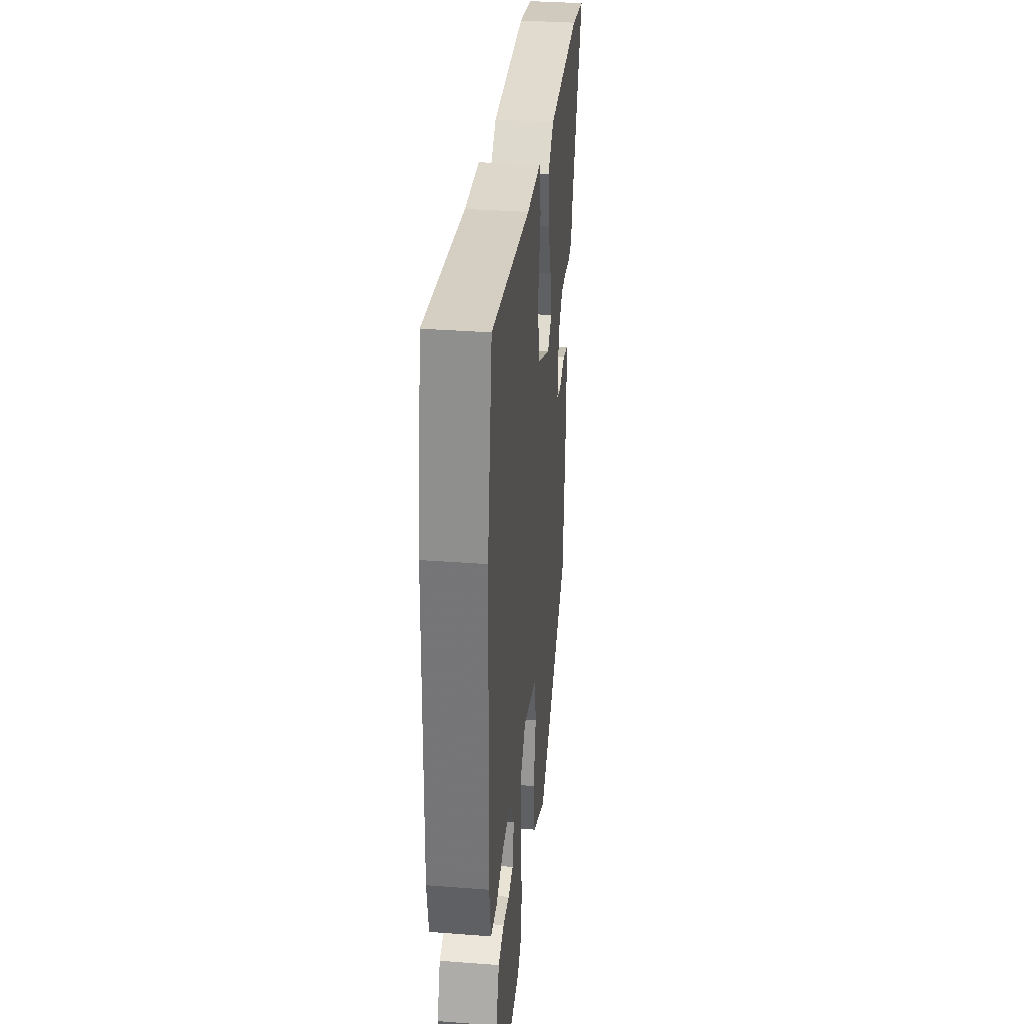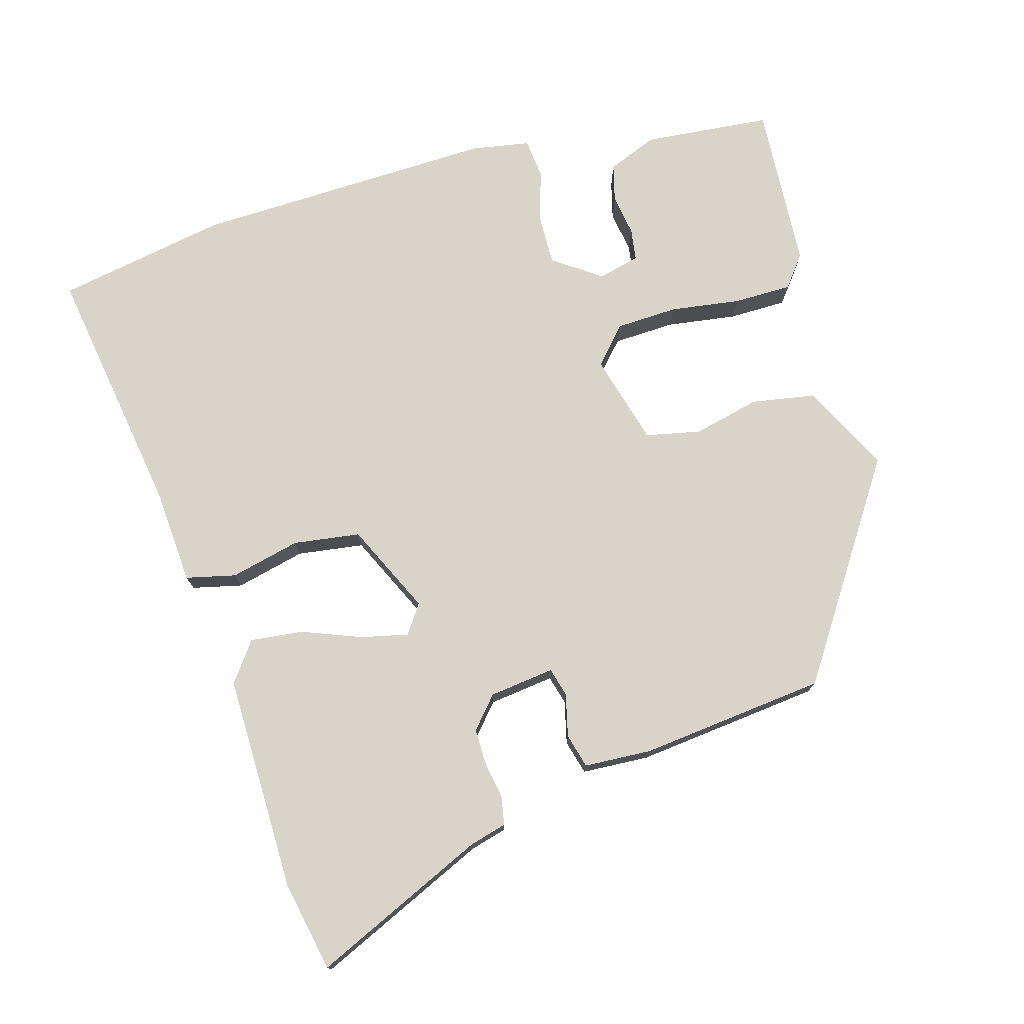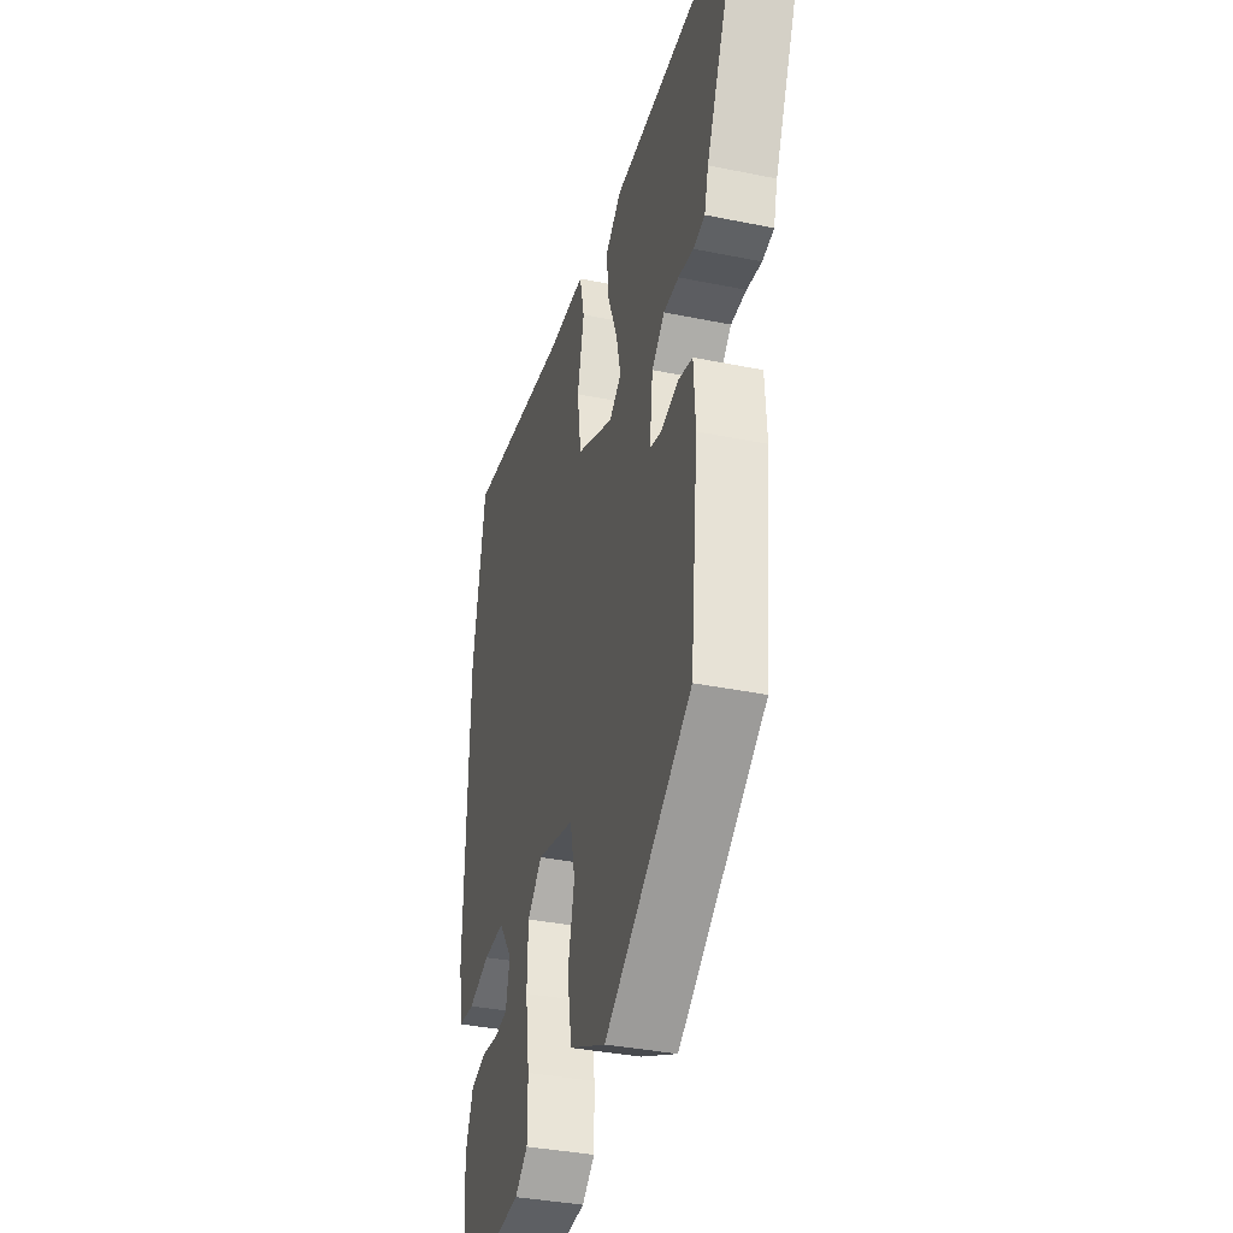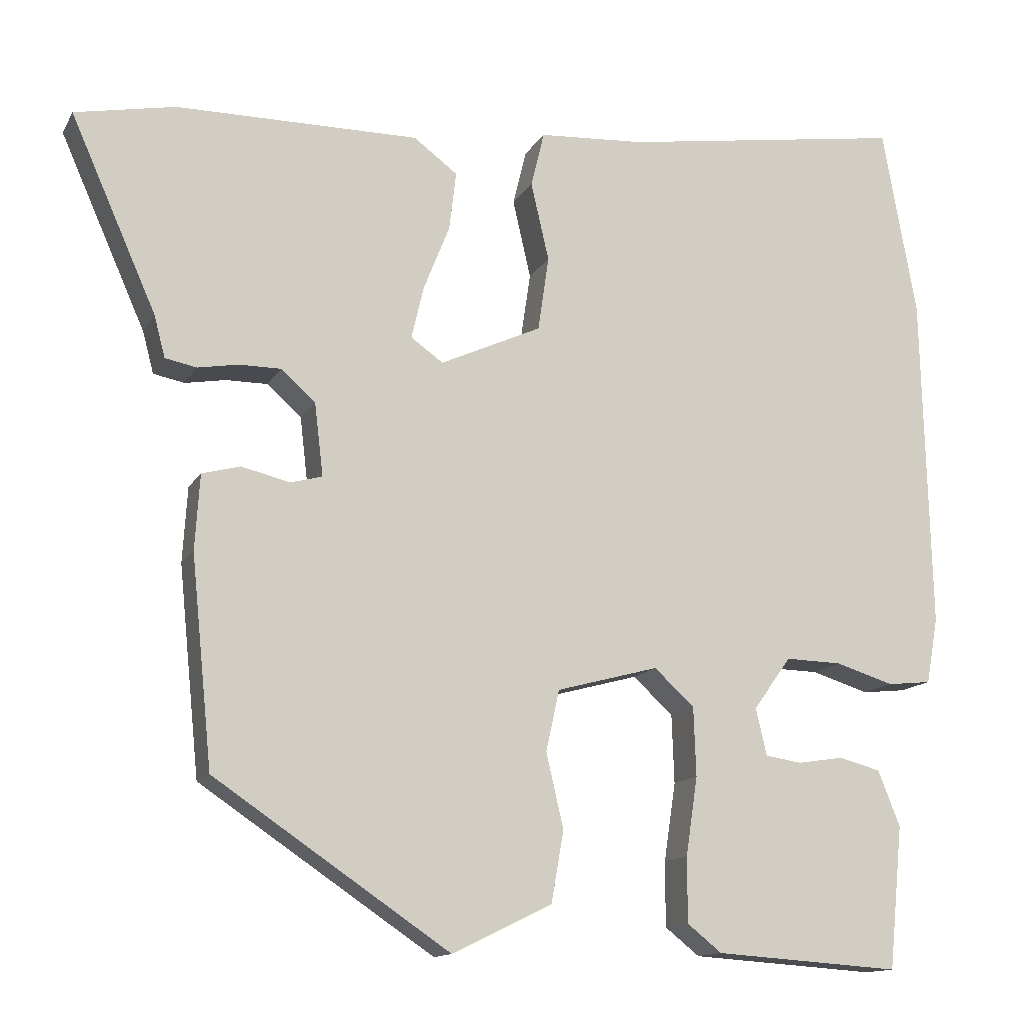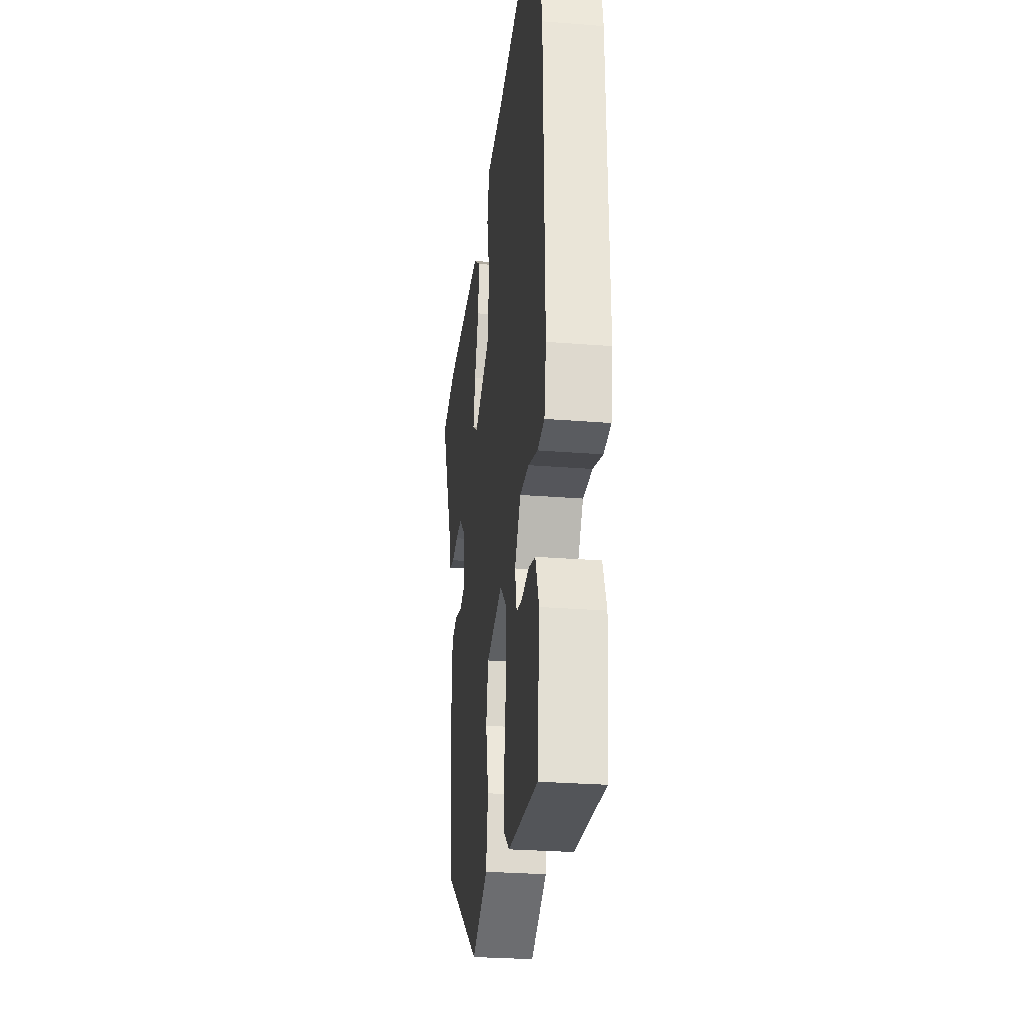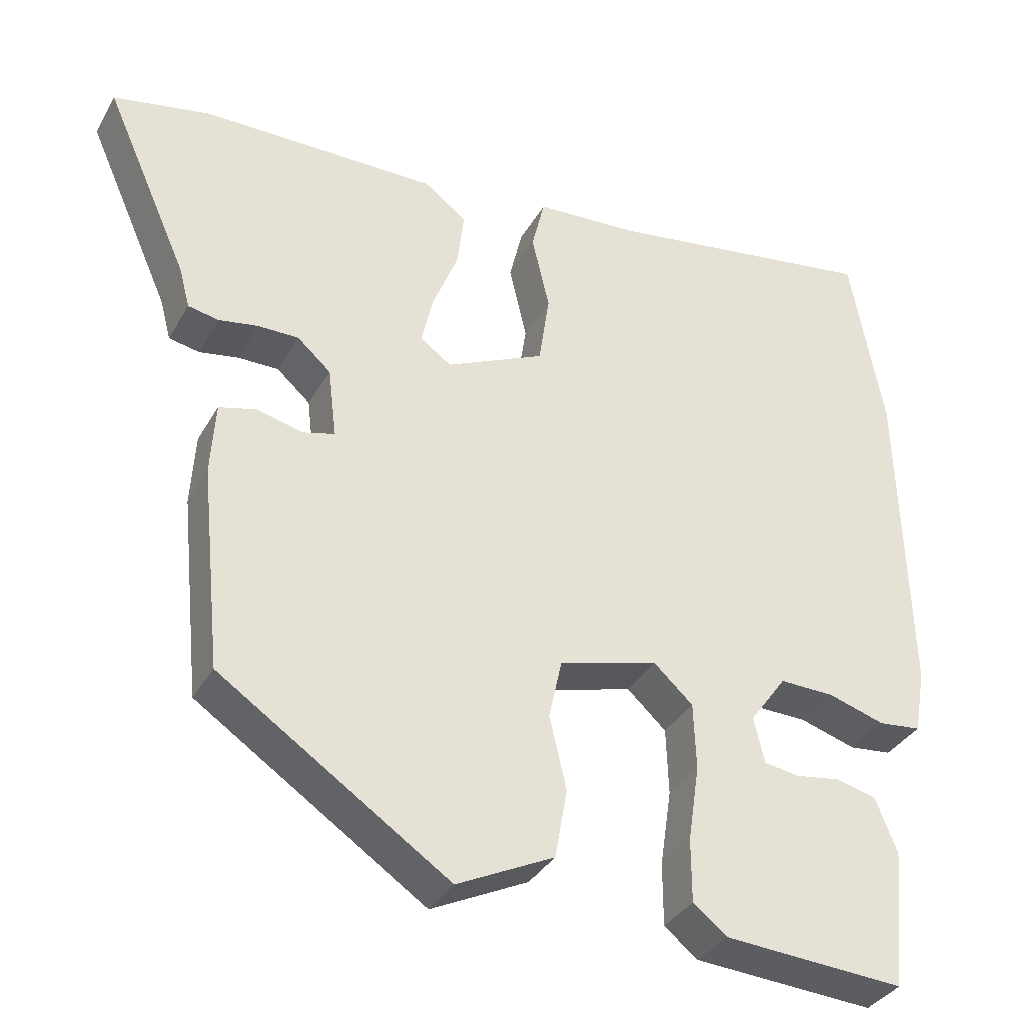
<metadata>
{"format":"obj","ext":"obj","renderer":"f3d","projection":"perspective","resolution":1024,"background":"white","views":[{"elev":33.9,"azim":-84.1,"up":"+Z"},{"elev":75.4,"azim":73.6,"up":"+Y"},{"elev":-36.3,"azim":75.0,"up":"+Z"},{"elev":-13.5,"azim":160.5,"up":"+Z"},{"elev":-27.9,"azim":-96.9,"up":"+Z"},{"elev":-35.0,"azim":154.2,"up":"+Z"}]}
</metadata>
<code>
v 0.5 0.07 0.5
v 0.628 0.07 0.475
v 0.518 0.07 0.227
v 0.504 0.07 0.174
v 0.464 0.07 0.166
v 0.412 0.07 0.175
v 0.359 0.07 0.175
v 0.315 0.07 0.136
v 0.304 0.07 0.043
v 0.345 0.07 0.032
v 0.406 0.07 0.047
v 0.455 0.07 0.034
v 0.461 0.07 -0.062
v 0.434 0.07 -0.328
v 0.134 0.07 -0.53
v 0.007 0.07 -0.468
v -0.009 0.07 -0.377
v 0.013 0.07 -0.282
v -0.004 0.07 -0.204
v -0.134 0.07 -0.169
v -0.185 0.07 -0.216
v -0.188 0.07 -0.304
v -0.173 0.07 -0.404
v -0.173 0.07 -0.487
v -0.217 0.07 -0.522
v -0.454 0.07 -0.538
v -0.472 0.07 -0.356
v -0.444 0.07 -0.285
v -0.391 0.07 -0.271
v -0.332 0.07 -0.28
v -0.286 0.07 -0.273
v -0.272 0.07 -0.213
v -0.32 0.07 -0.146
v -0.392 0.07 -0.148
v -0.466 0.07 -0.171
v -0.522 0.07 -0.165
v -0.537 0.07 -0.081
v -0.527 0.07 0.349
v -0.484 0.07 0.592
v -0.12 0.07 0.537
v 0.014 0.07 0.529
v 0.031 0.07 0.458
v 0.008 0.07 0.358
v 0.022 0.07 0.263
v 0.151 0.07 0.204
v 0.192 0.07 0.233
v 0.176 0.07 0.301
v 0.143 0.07 0.384
v 0.134 0.07 0.459
v 0.19 0.07 0.501
v 0.5 0 0.5
v 0.628 0 0.475
v 0.518 0 0.227
v 0.504 0 0.174
v 0.464 0 0.166
v 0.412 0 0.175
v 0.359 0 0.175
v 0.315 0 0.136
v 0.304 0 0.043
v 0.345 0 0.032
v 0.406 0 0.047
v 0.455 0 0.034
v 0.461 0 -0.062
v 0.434 0 -0.328
v 0.134 0 -0.53
v 0.007 0 -0.468
v -0.009 0 -0.377
v 0.013 0 -0.282
v -0.004 0 -0.204
v -0.134 0 -0.169
v -0.185 0 -0.216
v -0.188 0 -0.304
v -0.173 0 -0.404
v -0.173 0 -0.487
v -0.217 0 -0.522
v -0.454 0 -0.538
v -0.472 0 -0.356
v -0.444 0 -0.285
v -0.391 0 -0.271
v -0.332 0 -0.28
v -0.286 0 -0.273
v -0.272 0 -0.213
v -0.32 0 -0.146
v -0.392 0 -0.148
v -0.466 0 -0.171
v -0.522 0 -0.165
v -0.537 0 -0.081
v -0.527 0 0.349
v -0.484 0 0.592
v -0.12 0 0.537
v 0.014 0 0.529
v 0.031 0 0.458
v 0.008 0 0.358
v 0.022 0 0.263
v 0.151 0 0.204
v 0.192 0 0.233
v 0.176 0 0.301
v 0.143 0 0.384
v 0.134 0 0.459
v 0.19 0 0.501
f 47 48 49 50
f 46 47 50 1
f 40 41 42 43
f 40 43 44
f 39 40 44
f 38 39 44
f 37 38 44 45
f 34 35 36 37
f 33 34 37 45
f 27 28 29 30
f 27 30 31
f 26 27 31
f 25 26 31
f 22 23 24 25
f 21 22 25 31
f 20 21 31 32
f 15 16 17 18
f 15 18 19
f 14 15 19
f 13 14 19
f 10 11 12 13
f 9 10 13 19
f 8 9 19 20
f 3 4 5 6
f 3 6 7
f 46 1 2 3
f 46 3 7
f 32 33 45 46
f 20 32 46
f 7 8 20 46
f 100 99 98 97
f 51 100 97 96
f 93 92 91 90
f 94 93 90
f 94 90 89
f 94 89 88
f 95 94 88 87
f 87 86 85 84
f 95 87 84 83
f 80 79 78 77
f 81 80 77
f 81 77 76
f 81 76 75
f 75 74 73 72
f 81 75 72 71
f 82 81 71 70
f 68 67 66 65
f 69 68 65
f 69 65 64
f 69 64 63
f 63 62 61 60
f 69 63 60 59
f 70 69 59 58
f 56 55 54 53
f 57 56 53
f 53 52 51 96
f 57 53 96
f 96 95 83 82
f 96 82 70
f 96 70 58 57
f 1 51 52 2
f 2 52 53 3
f 3 53 54 4
f 4 54 55 5
f 5 55 56 6
f 6 56 57 7
f 7 57 58 8
f 8 58 59 9
f 9 59 60 10
f 10 60 61 11
f 11 61 62 12
f 12 62 63 13
f 13 63 64 14
f 14 64 65 15
f 15 65 66 16
f 16 66 67 17
f 17 67 68 18
f 18 68 69 19
f 19 69 70 20
f 20 70 71 21
f 21 71 72 22
f 22 72 73 23
f 23 73 74 24
f 24 74 75 25
f 25 75 76 26
f 26 76 77 27
f 27 77 78 28
f 28 78 79 29
f 29 79 80 30
f 30 80 81 31
f 31 81 82 32
f 32 82 83 33
f 33 83 84 34
f 34 84 85 35
f 35 85 86 36
f 36 86 87 37
f 37 87 88 38
f 38 88 89 39
f 39 89 90 40
f 40 90 91 41
f 41 91 92 42
f 42 92 93 43
f 43 93 94 44
f 44 94 95 45
f 45 95 96 46
f 46 96 97 47
f 47 97 98 48
f 48 98 99 49
f 49 99 100 50
f 50 100 51 1

</code>
